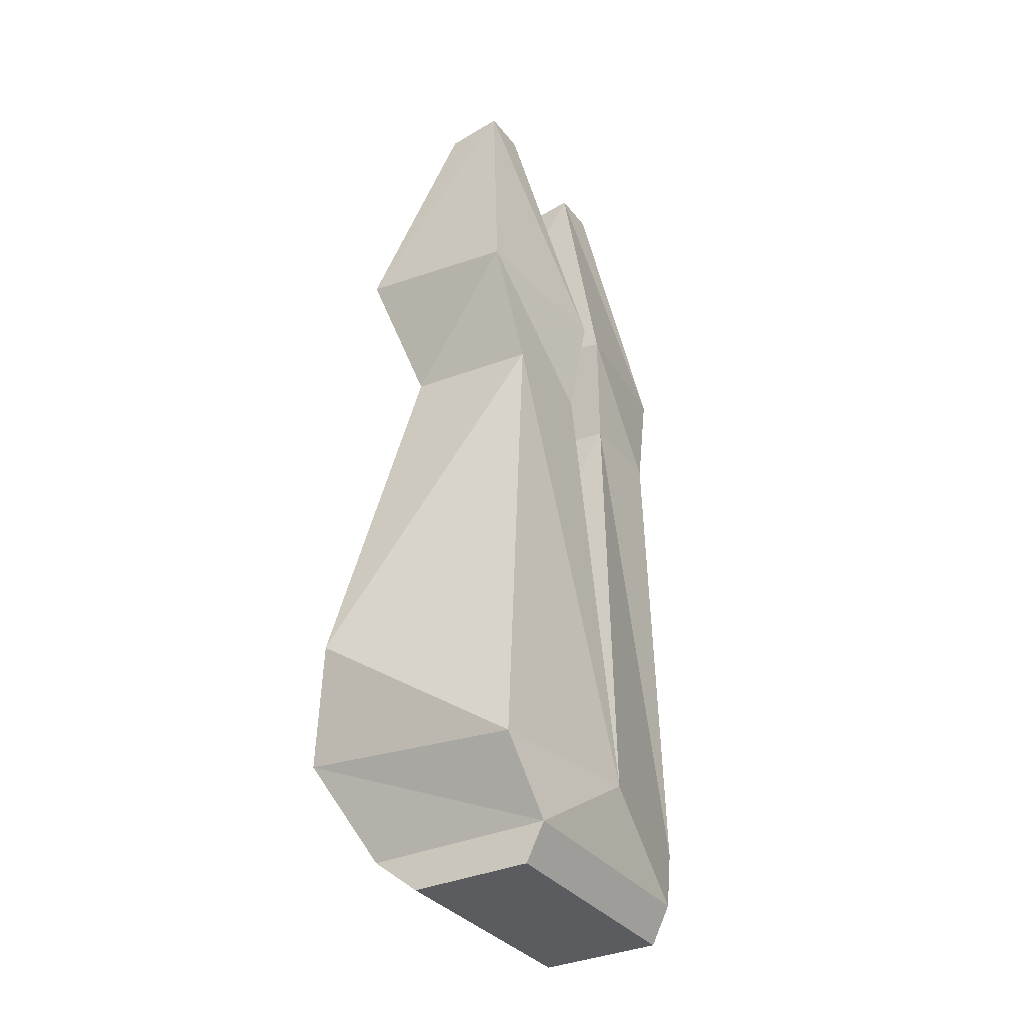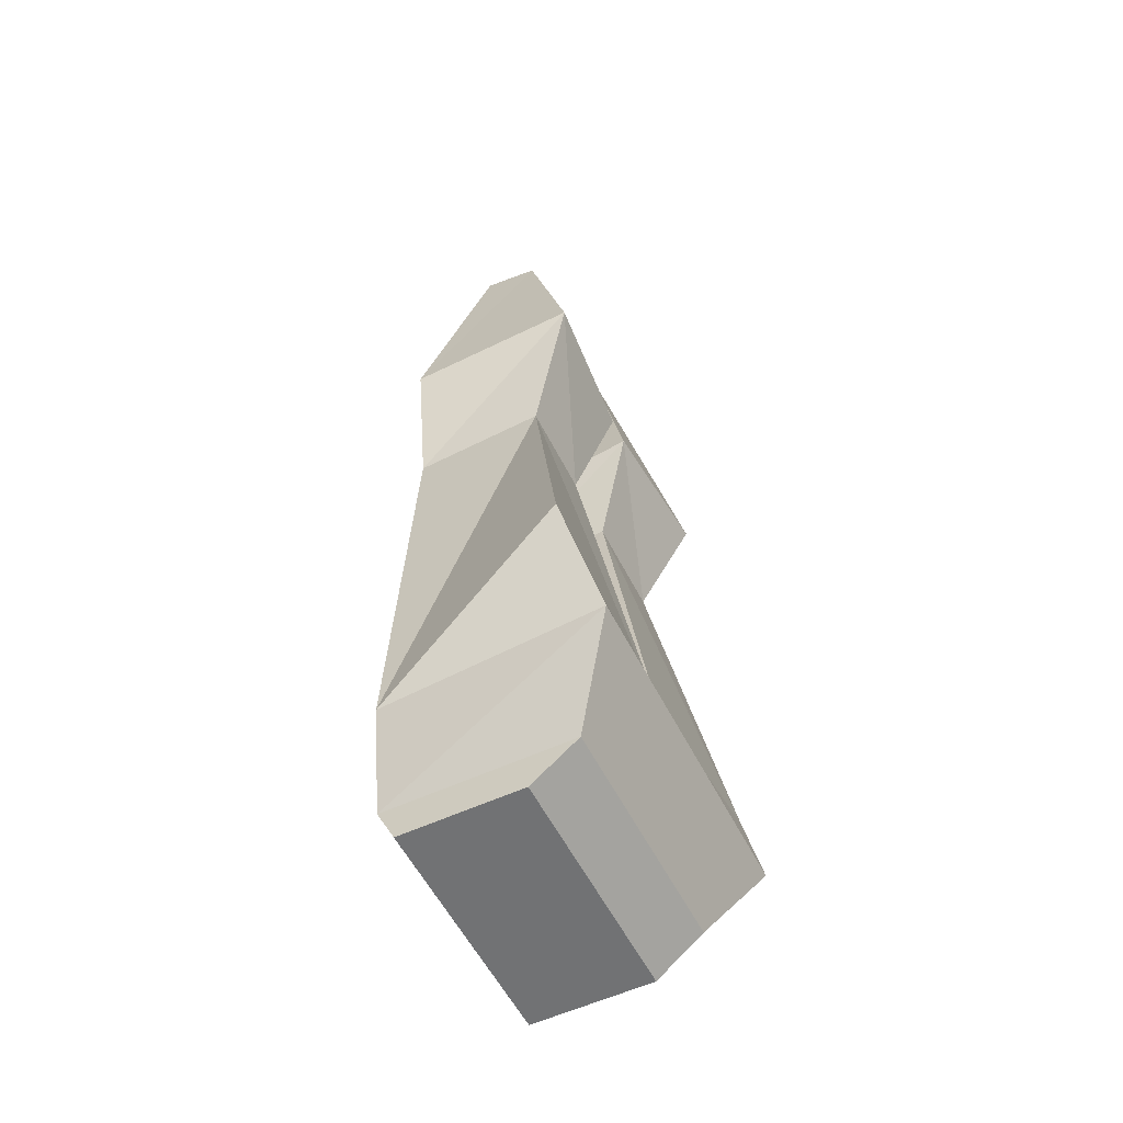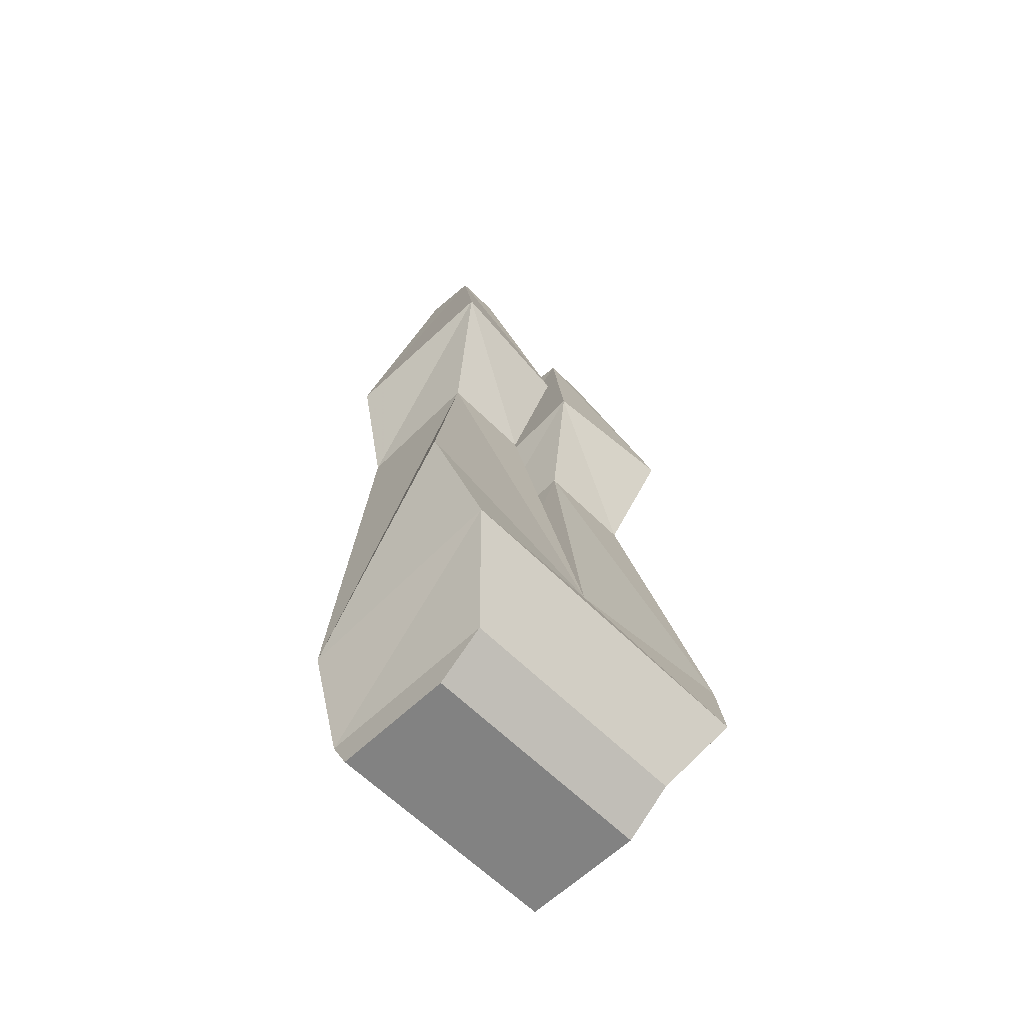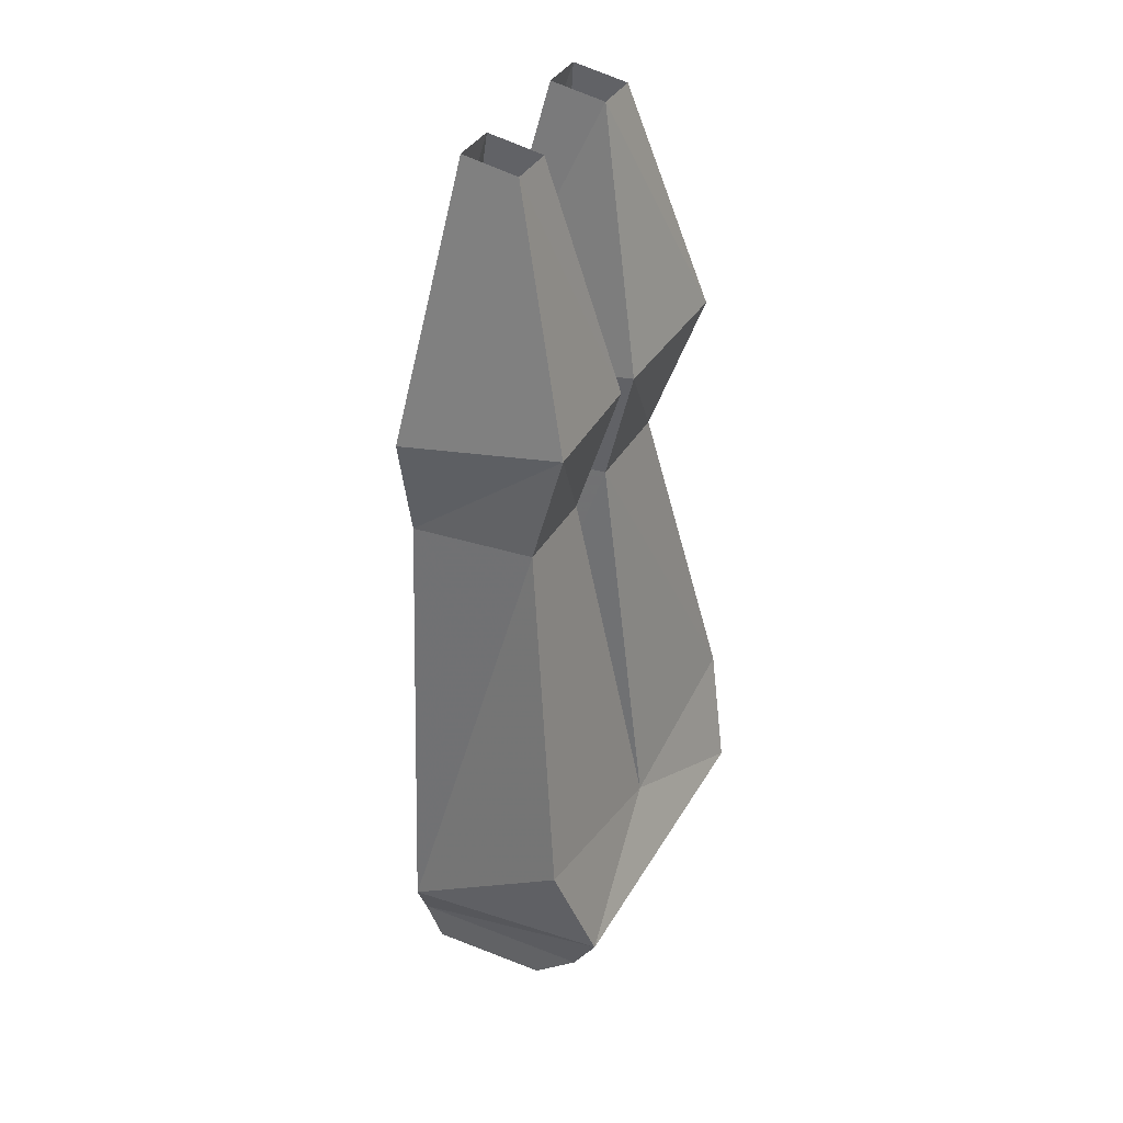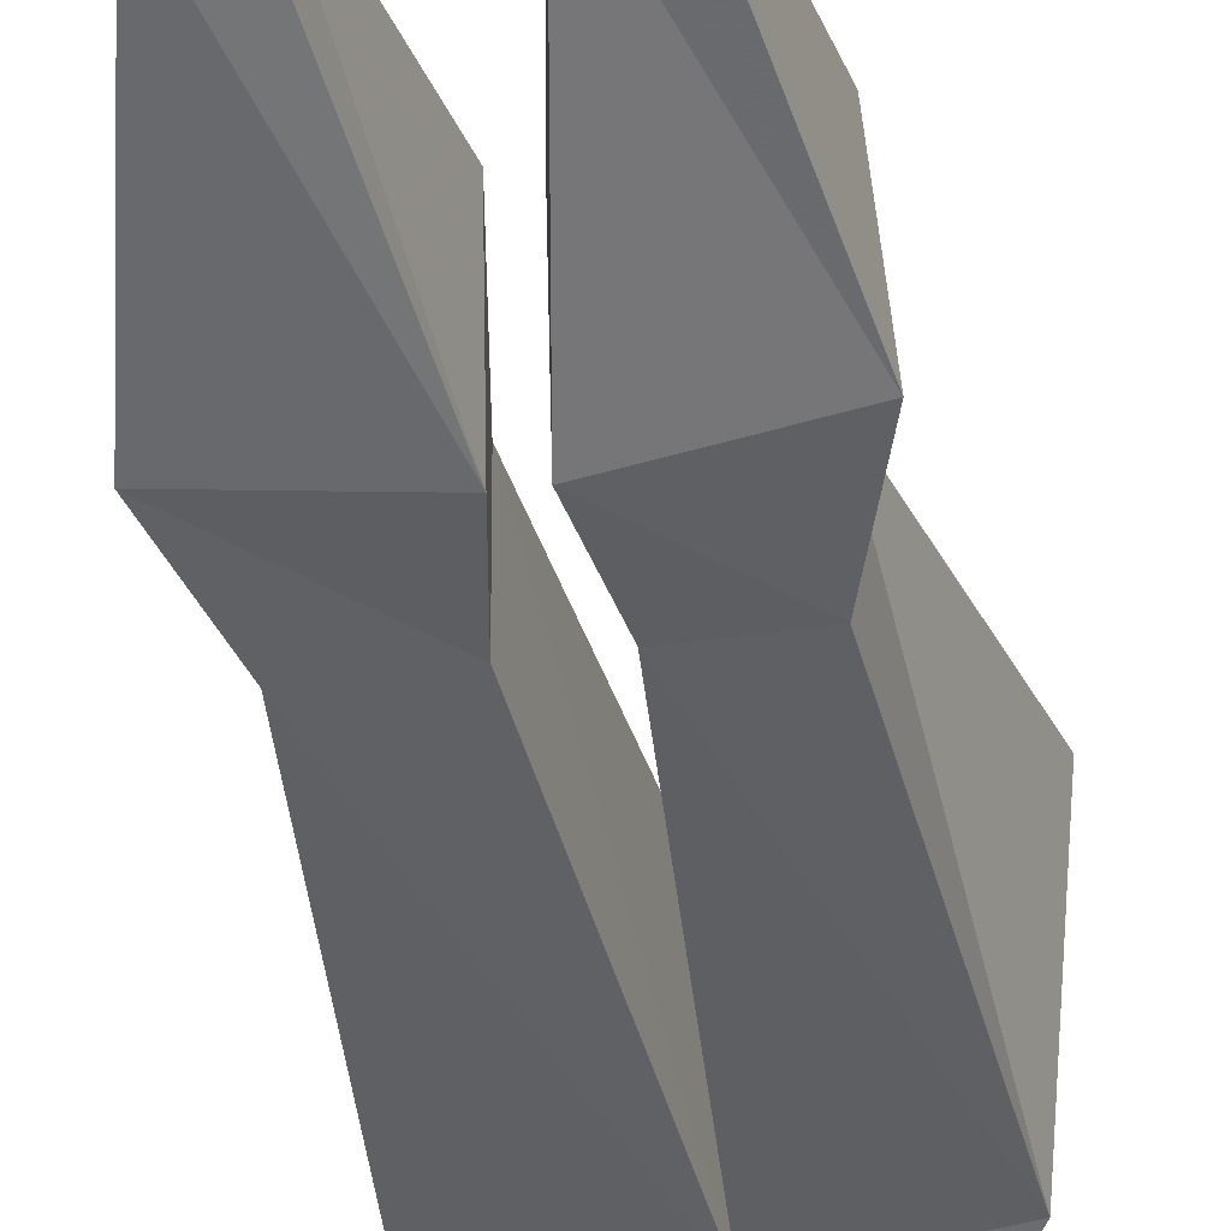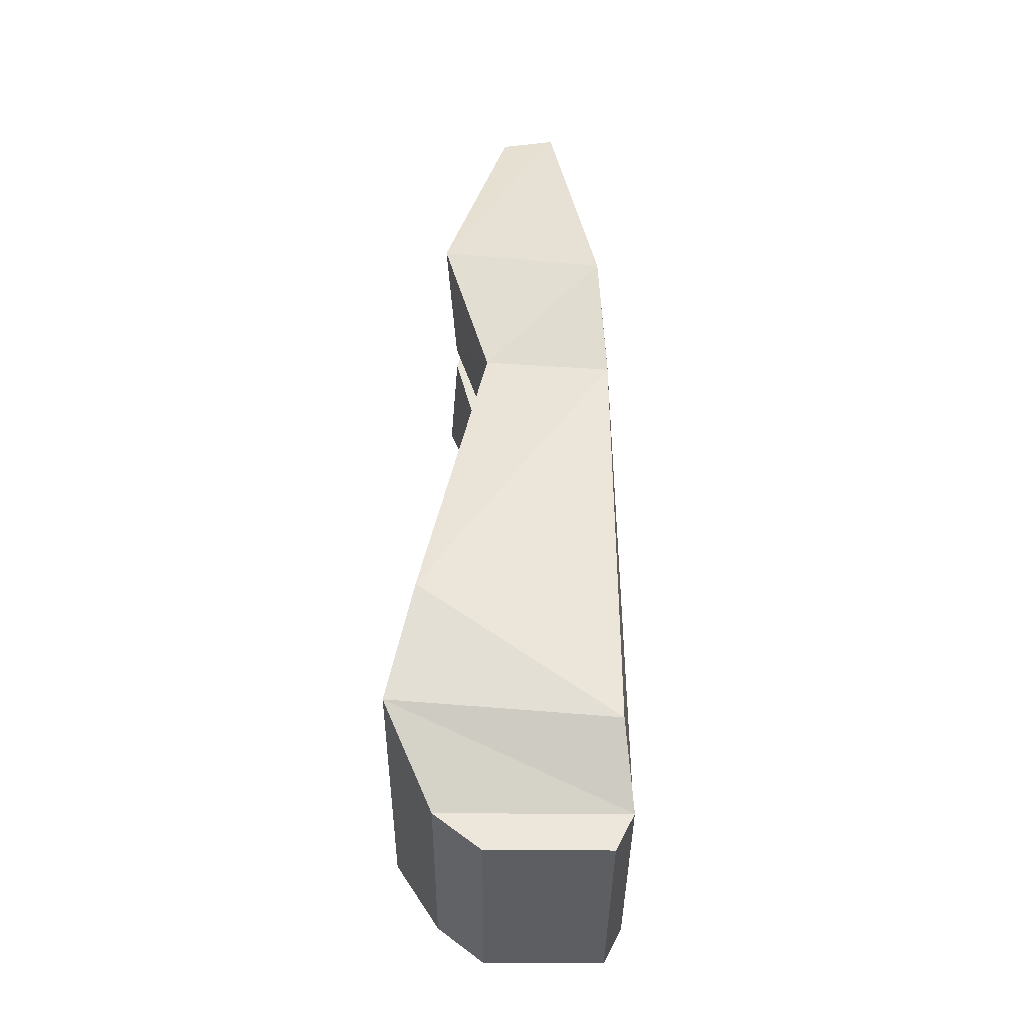
<metadata>
{"format":"obj","ext":"obj","renderer":"f3d","projection":"perspective","resolution":1024,"background":"white","views":[{"elev":-33.6,"azim":121.7,"up":"+Y"},{"elev":-55.5,"azim":-63.8,"up":"+Y"},{"elev":-60.7,"azim":-45.6,"up":"+Y"},{"elev":37.1,"azim":-63.2,"up":"+Y"},{"elev":-44.0,"azim":-170.9,"up":"+Z"},{"elev":-37.8,"azim":89.6,"up":"+Y"}]}
</metadata>
<code>
v 0.1016 -0.9453 -0.0625
v 0.1016 -0.9141 0.07812
v 0.1016 -0.9453 0.03906
v -0.1016 -0.9453 0.03906
v -0.1016 -0.9453 -0.0625
v -0.1016 -0.9141 -0.07812
v 0.1016 -0.9141 -0.07812
v 0.1406 -0.8359 0.1172
v -0.1016 -0.9141 0.07812
v -0.1406 -0.8359 0.1172
v -0.1406 -0.8516 -0.0625
v -0.007812 -0.8438 -0.08594
v 0.1406 -0.8516 -0.07031
v 0.1641 -0.7422 0.09375
v 0 -0.7734 0.09375
v -0.1719 -0.7344 0.09375
v -0.1016 -0.4609 0.03906
v -0.1016 -0.4688 -0.07031
v -0.02344 -0.4688 -0.07031
v 0.03125 -0.4609 0.03906
v 0.03125 -0.4688 -0.07031
v 0.1172 -0.4688 -0.07031
v 0.1172 -0.4609 0.03906
v 0.1406 -0.3438 0.07812
v 0.09375 -0.1406 0.02344
v 0.05469 -0.1406 0.02344
v 0.01562 -0.3516 0.07031
v 0.1484 -0.3672 -0.0625
v 0.09375 -0.1328 -0.02344
v 0.01562 -0.375 -0.07812
v 0.05469 -0.1328 -0.02344
v -0.007812 -0.3516 0.07031
v -0.04688 -0.1406 0.02344
v -0.08594 -0.1406 0.02344
v -0.125 -0.3438 0.07812
v -0.02344 -0.4609 0.03906
v -0.007812 -0.375 -0.07812
v -0.04688 -0.1328 -0.02344
v -0.1328 -0.3672 -0.0625
v -0.08594 -0.1328 -0.02344
f 1 2 3
f 1 3 4
f 1 4 5
f 1 5 6
f 1 6 7
f 1 7 2
f 2 9 3
f 3 9 4
f 4 9 5
f 5 9 6
f 2 7 8
f 2 8 9
f 6 9 10
f 6 10 11
f 6 11 12
f 6 12 7
f 7 12 13
f 7 13 8
f 8 13 14
f 8 14 15
f 8 15 10
f 8 10 9
f 15 16 10
f 10 16 11
f 11 16 17
f 11 17 18
f 11 18 19
f 11 19 12
f 12 21 22
f 12 22 13
f 13 22 14
f 14 22 23
f 14 23 20
f 14 20 15
f 24 27 23
f 24 23 28
f 27 20 23
f 28 21 30
f 21 28 22
f 22 28 23
f 32 35 36
f 35 39 18
f 35 18 17
f 35 17 36
f 36 17 15
f 37 19 18
f 37 18 39
f 15 17 16
f 12 19 15
f 12 15 20
f 12 20 21
f 31 30 26
f 26 30 27
f 27 30 21
f 27 21 20
f 32 36 37
f 32 37 38
f 32 38 33
f 36 15 19
f 36 19 37
f 24 25 26
f 24 26 27
f 24 28 29
f 24 29 25
f 29 28 30
f 29 30 31
f 32 33 34
f 32 34 35
f 38 37 39
f 38 39 40
f 40 39 34
f 34 39 35

</code>
